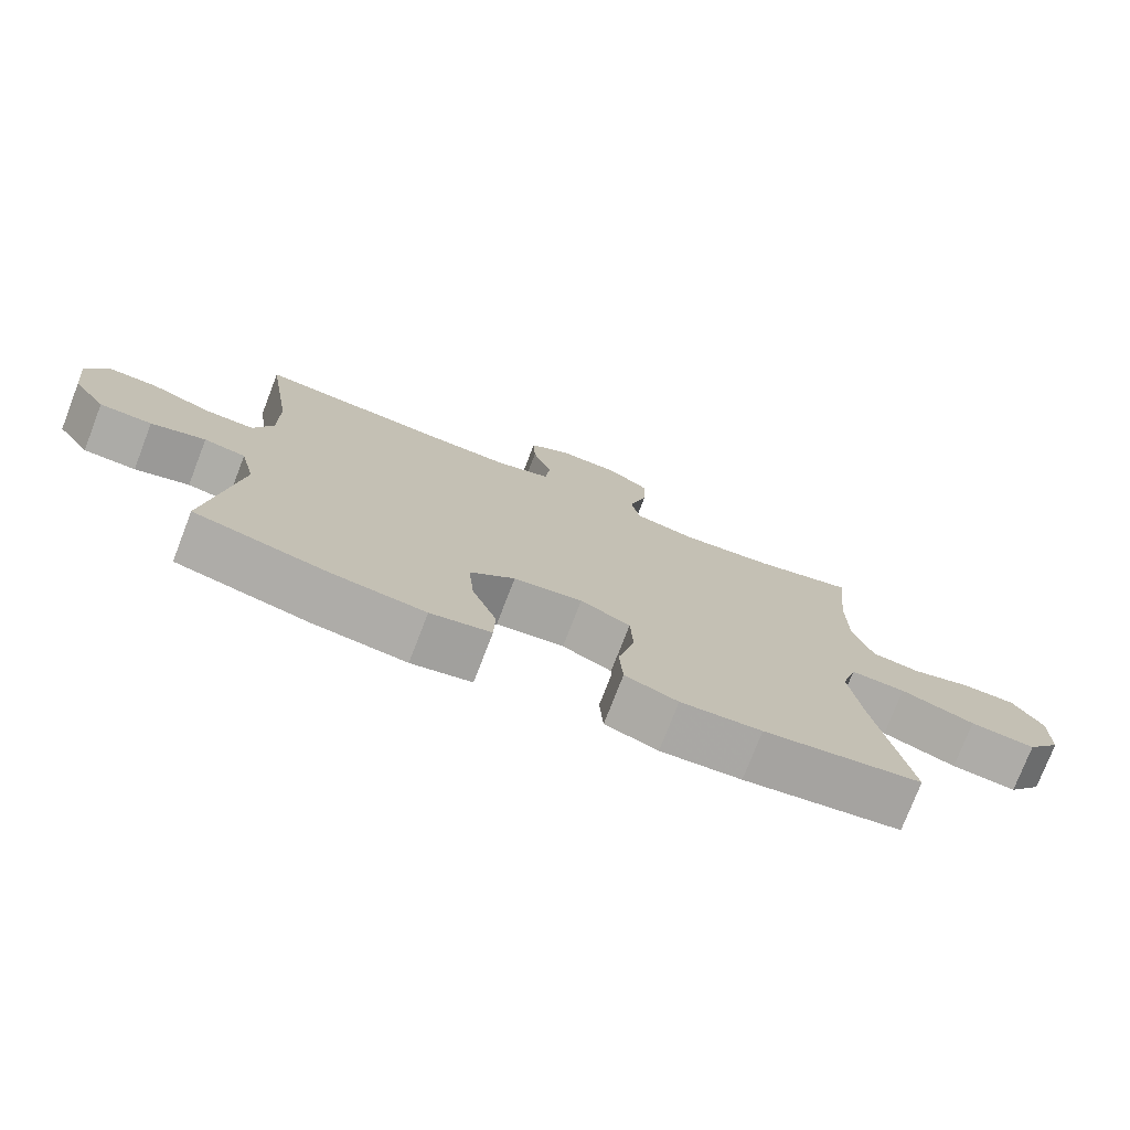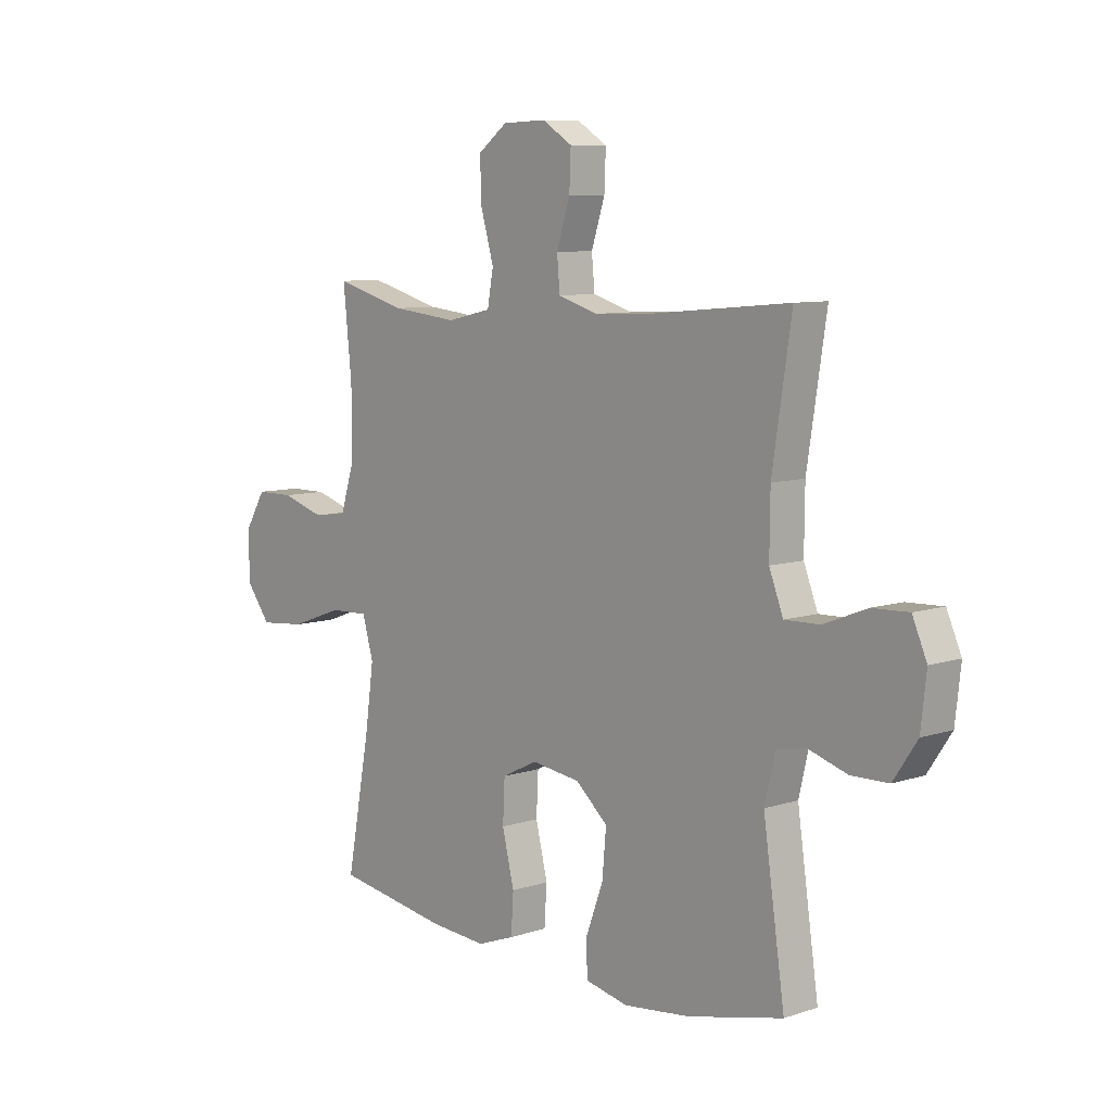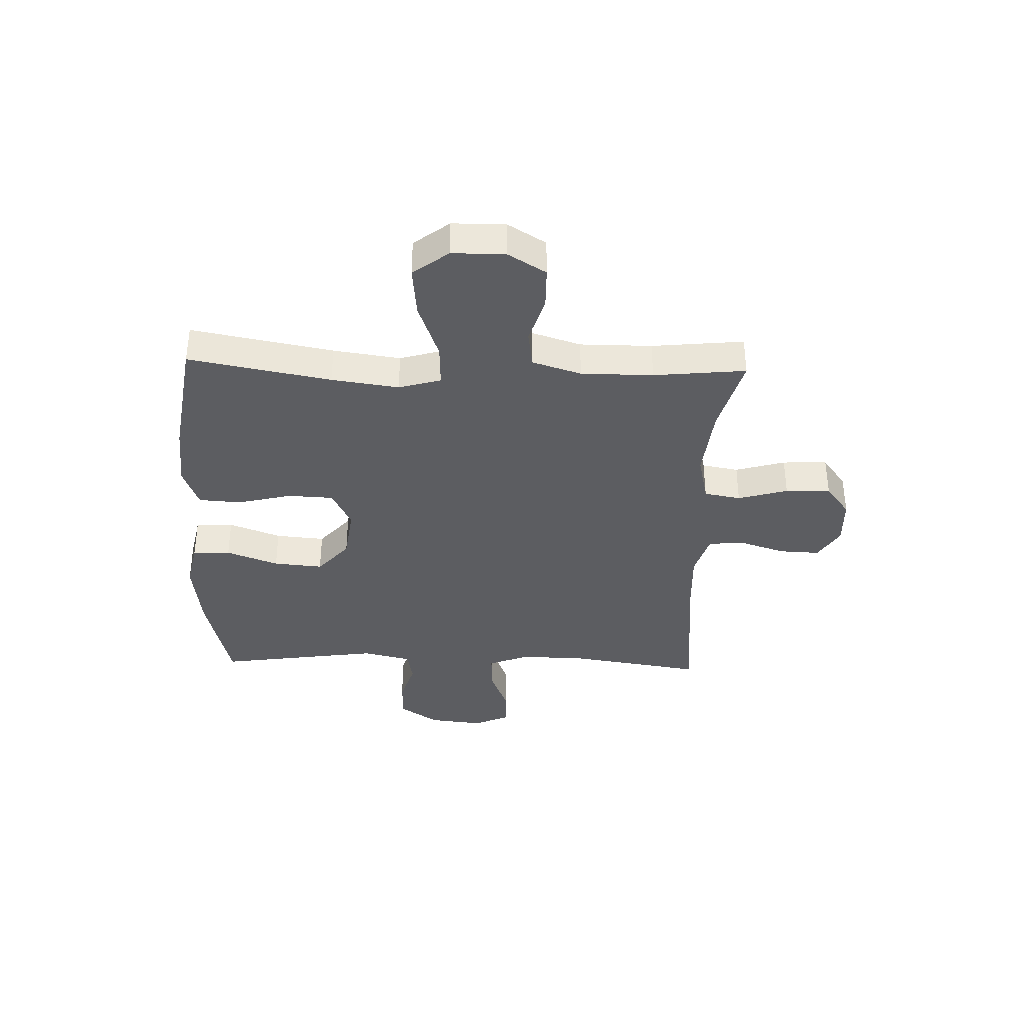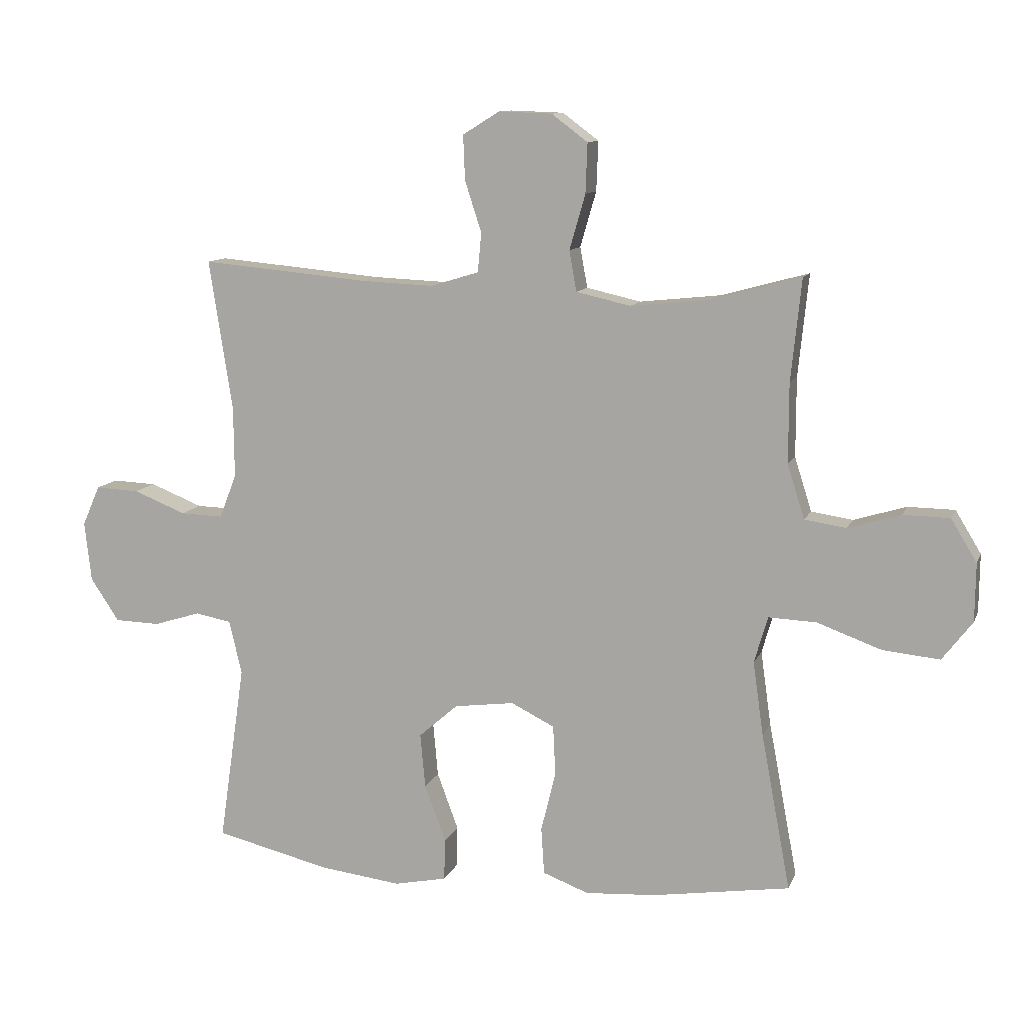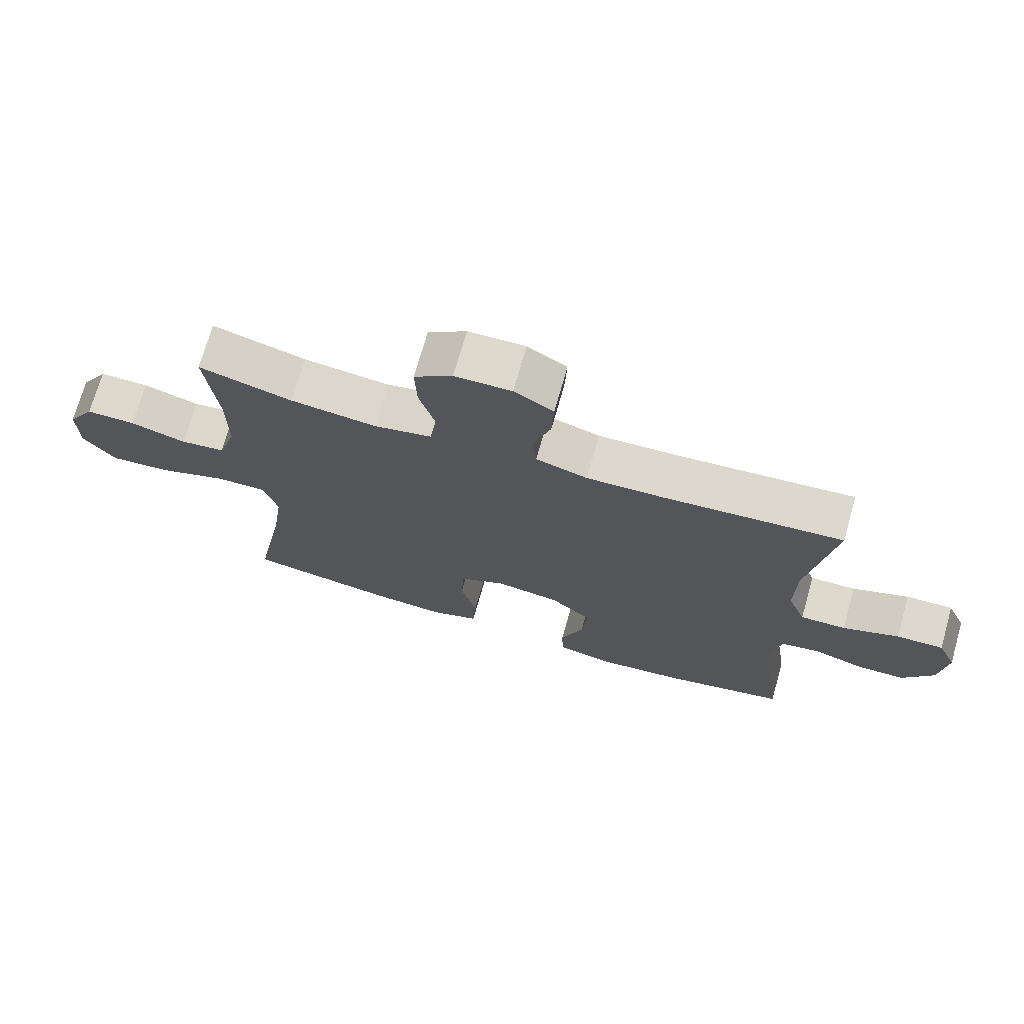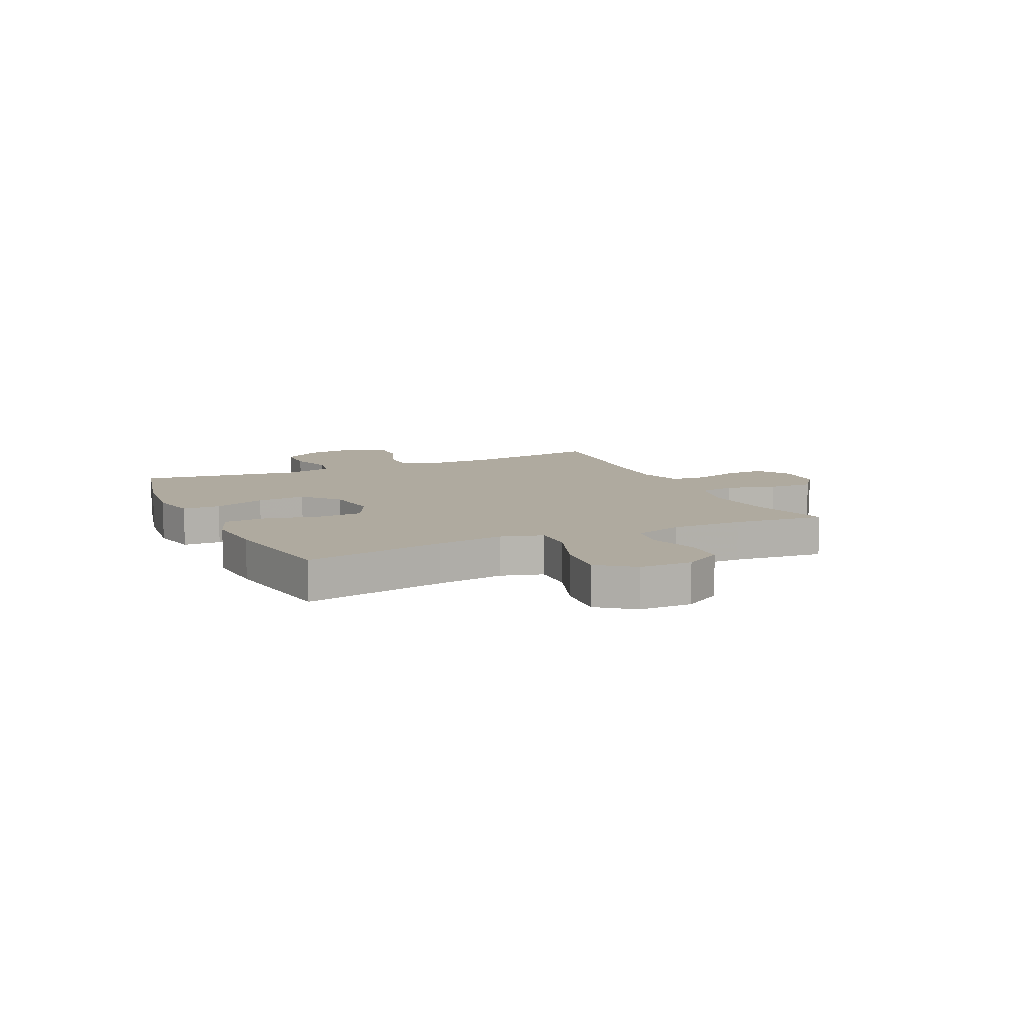
<metadata>
{"format":"obj","ext":"obj","renderer":"f3d","projection":"perspective","resolution":1024,"background":"white","views":[{"elev":-75.9,"azim":158.9,"up":"+Z"},{"elev":8.4,"azim":48.2,"up":"+Z"},{"elev":-36.8,"azim":-91.8,"up":"+Y"},{"elev":11.0,"azim":-163.8,"up":"+Z"},{"elev":72.0,"azim":15.9,"up":"+Z"},{"elev":9.5,"azim":-115.0,"up":"+Y"}]}
</metadata>
<code>
v 0.5 0.07 0.5
v 0.462 0.07 0.253
v 0.461 0.07 0.138
v 0.489 0.07 0.066
v 0.559 0.07 0.068
v 0.645 0.07 0.102
v 0.717 0.07 0.105
v 0.746 0.07 0.039
v 0.735 0.07 -0.059
v 0.688 0.07 -0.129
v 0.614 0.07 -0.131
v 0.537 0.07 -0.107
v 0.478 0.07 -0.118
v 0.457 0.07 -0.206
v 0.5 0.07 -0.5
v 0.311 0.07 -0.545
v 0.178 0.07 -0.561
v 0.092 0.07 -0.543
v 0.09 0.07 -0.475
v 0.125 0.07 -0.381
v 0.133 0.07 -0.292
v 0.069 0.07 -0.236
v -0.029 0.07 -0.223
v -0.1 0.07 -0.258
v -0.104 0.07 -0.34
v -0.08 0.07 -0.438
v -0.085 0.07 -0.515
v -0.16 0.07 -0.543
v -0.275 0.07 -0.535
v -0.5 0.07 -0.5
v -0.452 0.07 -0.244
v -0.435 0.07 -0.123
v -0.457 0.07 -0.047
v -0.535 0.07 -0.05
v -0.64 0.07 -0.088
v -0.733 0.07 -0.097
v -0.782 0.07 -0.033
v -0.783 0.07 0.062
v -0.741 0.07 0.131
v -0.665 0.07 0.132
v -0.579 0.07 0.106
v -0.511 0.07 0.116
v -0.483 0.07 0.204
v -0.483 0.07 0.334
v -0.5 0.07 0.5
v -0.357 0.07 0.461
v -0.225 0.07 0.447
v -0.136 0.07 0.467
v -0.124 0.07 0.533
v -0.15 0.07 0.623
v -0.153 0.07 0.704
v -0.094 0.07 0.748
v -0.007 0.07 0.751
v 0.053 0.07 0.714
v 0.05 0.07 0.641
v 0.023 0.07 0.558
v 0.029 0.07 0.494
v 0.108 0.07 0.47
v 0.226 0.07 0.475
v 0.5 0 0.5
v 0.462 0 0.253
v 0.461 0 0.138
v 0.489 0 0.066
v 0.559 0 0.068
v 0.645 0 0.102
v 0.717 0 0.105
v 0.746 0 0.039
v 0.735 0 -0.059
v 0.688 0 -0.129
v 0.614 0 -0.131
v 0.537 0 -0.107
v 0.478 0 -0.118
v 0.457 0 -0.206
v 0.5 0 -0.5
v 0.311 0 -0.545
v 0.178 0 -0.561
v 0.092 0 -0.543
v 0.09 0 -0.475
v 0.125 0 -0.381
v 0.133 0 -0.292
v 0.069 0 -0.236
v -0.029 0 -0.223
v -0.1 0 -0.258
v -0.104 0 -0.34
v -0.08 0 -0.438
v -0.085 0 -0.515
v -0.16 0 -0.543
v -0.275 0 -0.535
v -0.5 0 -0.5
v -0.452 0 -0.244
v -0.435 0 -0.123
v -0.457 0 -0.047
v -0.535 0 -0.05
v -0.64 0 -0.088
v -0.733 0 -0.097
v -0.782 0 -0.033
v -0.783 0 0.062
v -0.741 0 0.131
v -0.665 0 0.132
v -0.579 0 0.106
v -0.511 0 0.116
v -0.483 0 0.204
v -0.483 0 0.334
v -0.5 0 0.5
v -0.357 0 0.461
v -0.225 0 0.447
v -0.136 0 0.467
v -0.124 0 0.533
v -0.15 0 0.623
v -0.153 0 0.704
v -0.094 0 0.748
v -0.007 0 0.751
v 0.053 0 0.714
v 0.05 0 0.641
v 0.023 0 0.558
v 0.029 0 0.494
v 0.108 0 0.47
v 0.226 0 0.475
f 53 54 55 56
f 53 56 57
f 52 53 57
f 49 50 51 52
f 49 52 57
f 48 49 57 58
f 44 45 46
f 43 44 46 47
f 42 43 47 48
f 38 39 40 41
f 38 41 42
f 37 38 42
f 34 35 36 37
f 33 34 37 42
f 28 29 30 31
f 28 31 32
f 25 26 27 28
f 24 25 28 32
f 23 24 32 33
f 17 18 19 20
f 17 20 21
f 14 15 16 17
f 13 14 17 21
f 9 10 11 12
f 9 12 13
f 8 9 13
f 5 6 7 8
f 4 5 8 13
f 3 4 13 21
f 59 1 2
f 58 59 2 3
f 22 23 33 42
f 22 42 48 58
f 3 21 22 58
f 115 114 113 112
f 116 115 112
f 116 112 111
f 111 110 109 108
f 116 111 108
f 117 116 108 107
f 105 104 103
f 106 105 103 102
f 107 106 102 101
f 100 99 98 97
f 101 100 97
f 101 97 96
f 96 95 94 93
f 101 96 93 92
f 90 89 88 87
f 91 90 87
f 87 86 85 84
f 91 87 84 83
f 92 91 83 82
f 79 78 77 76
f 80 79 76
f 76 75 74 73
f 80 76 73 72
f 71 70 69 68
f 72 71 68
f 72 68 67
f 67 66 65 64
f 72 67 64 63
f 80 72 63 62
f 61 60 118
f 62 61 118 117
f 101 92 82 81
f 117 107 101 81
f 117 81 80 62
f 1 60 61 2
f 2 61 62 3
f 3 62 63 4
f 4 63 64 5
f 5 64 65 6
f 6 65 66 7
f 7 66 67 8
f 8 67 68 9
f 9 68 69 10
f 10 69 70 11
f 11 70 71 12
f 12 71 72 13
f 13 72 73 14
f 14 73 74 15
f 15 74 75 16
f 16 75 76 17
f 17 76 77 18
f 18 77 78 19
f 19 78 79 20
f 20 79 80 21
f 21 80 81 22
f 22 81 82 23
f 23 82 83 24
f 24 83 84 25
f 25 84 85 26
f 26 85 86 27
f 27 86 87 28
f 28 87 88 29
f 29 88 89 30
f 30 89 90 31
f 31 90 91 32
f 32 91 92 33
f 33 92 93 34
f 34 93 94 35
f 35 94 95 36
f 36 95 96 37
f 37 96 97 38
f 38 97 98 39
f 39 98 99 40
f 40 99 100 41
f 41 100 101 42
f 42 101 102 43
f 43 102 103 44
f 44 103 104 45
f 45 104 105 46
f 46 105 106 47
f 47 106 107 48
f 48 107 108 49
f 49 108 109 50
f 50 109 110 51
f 51 110 111 52
f 52 111 112 53
f 53 112 113 54
f 54 113 114 55
f 55 114 115 56
f 56 115 116 57
f 57 116 117 58
f 58 117 118 59
f 59 118 60 1

</code>
